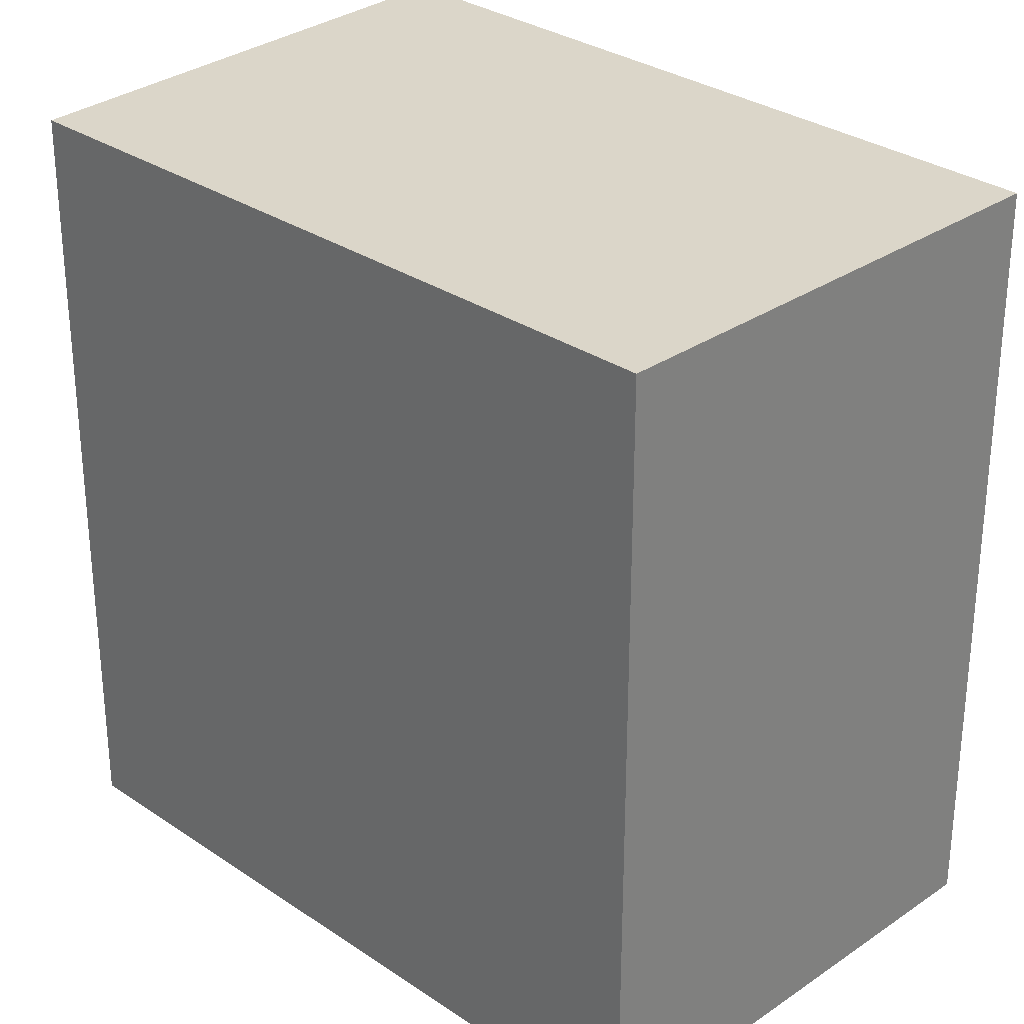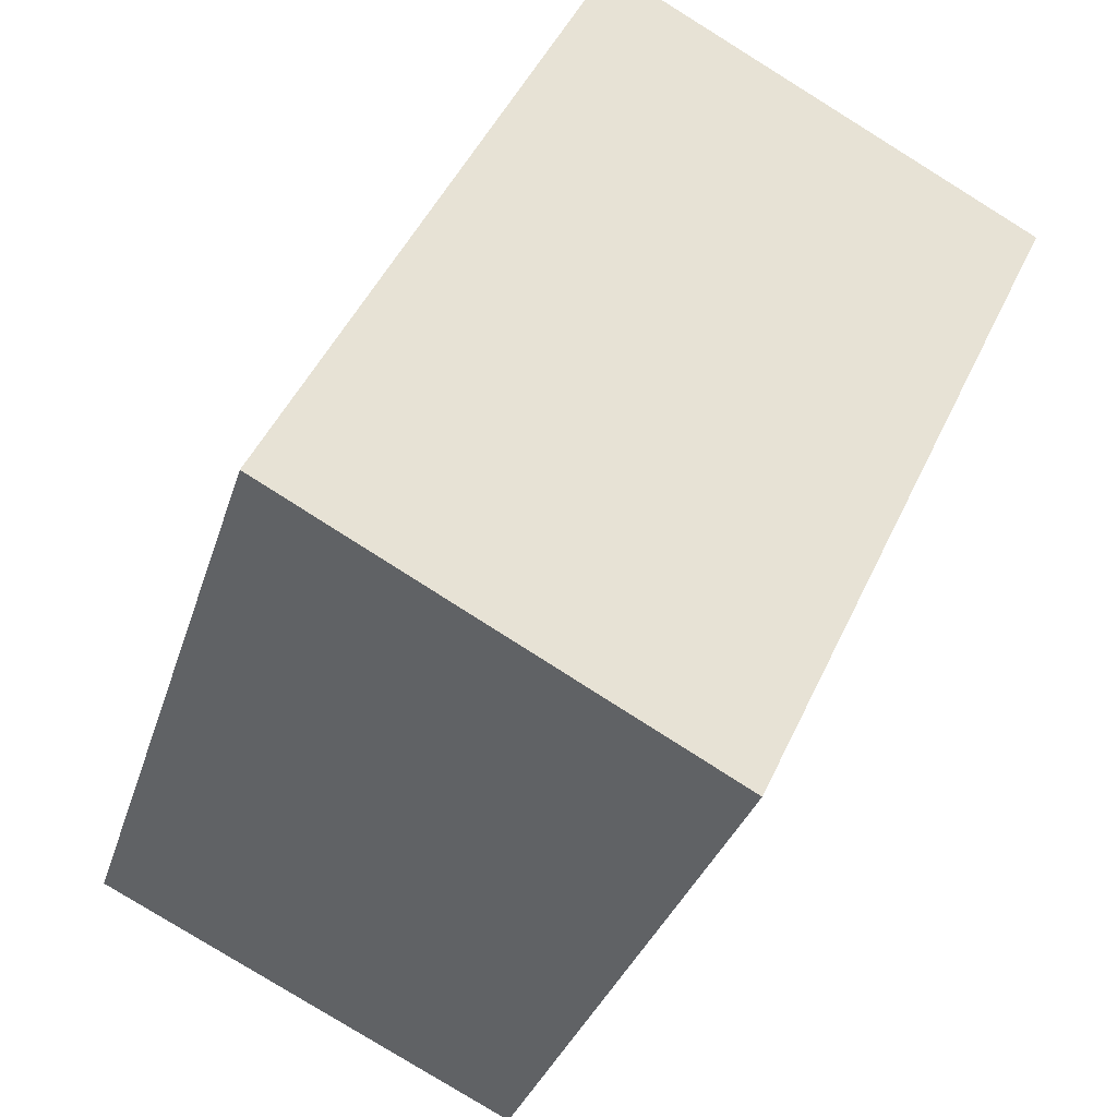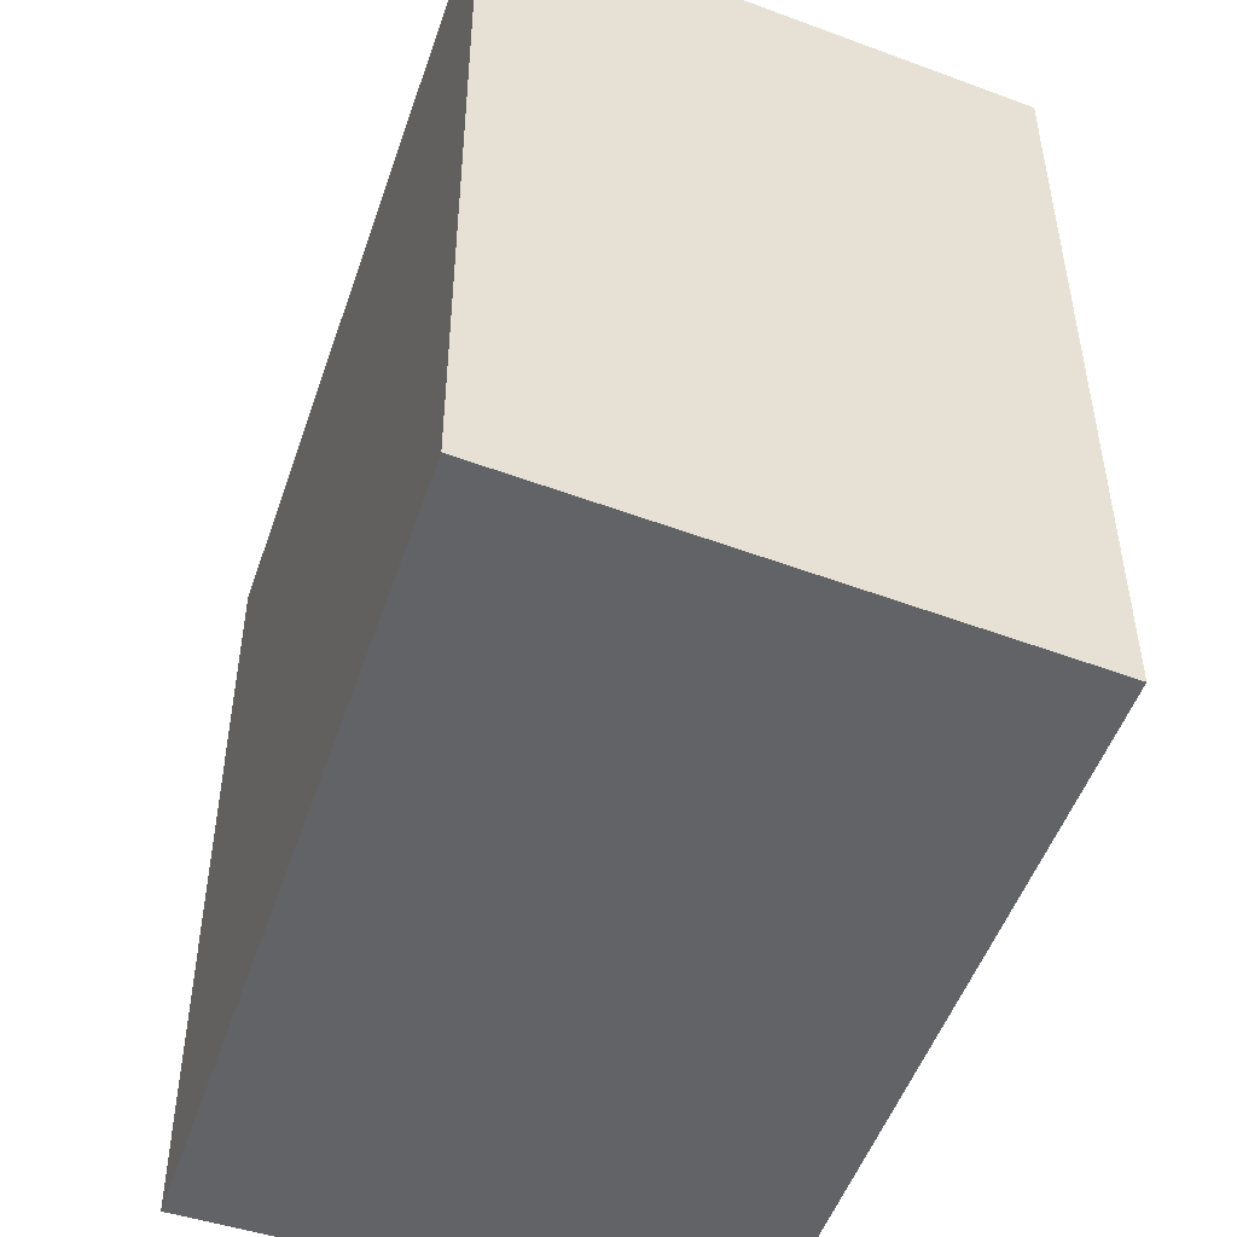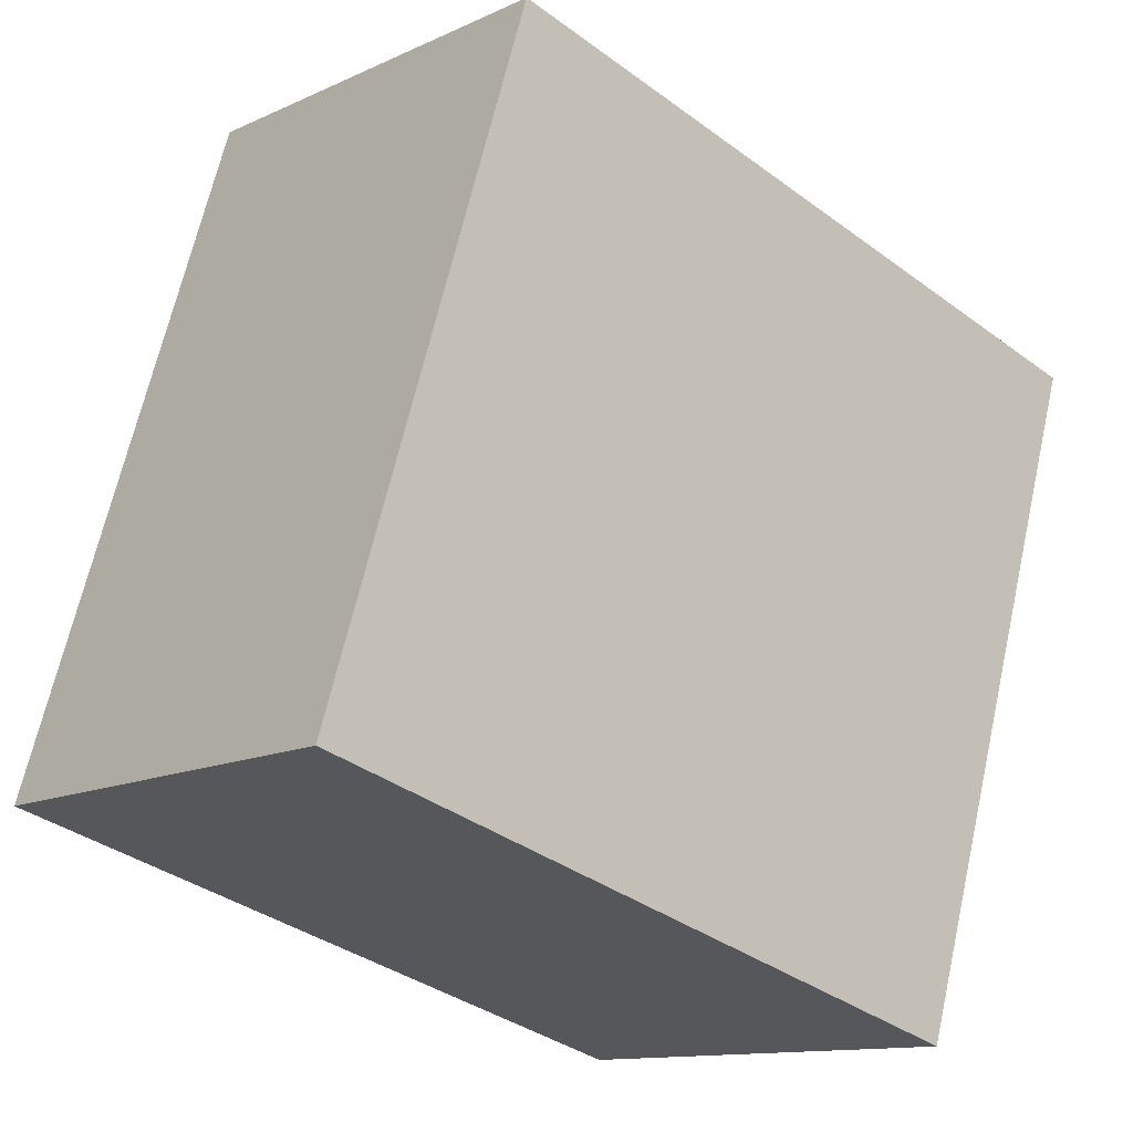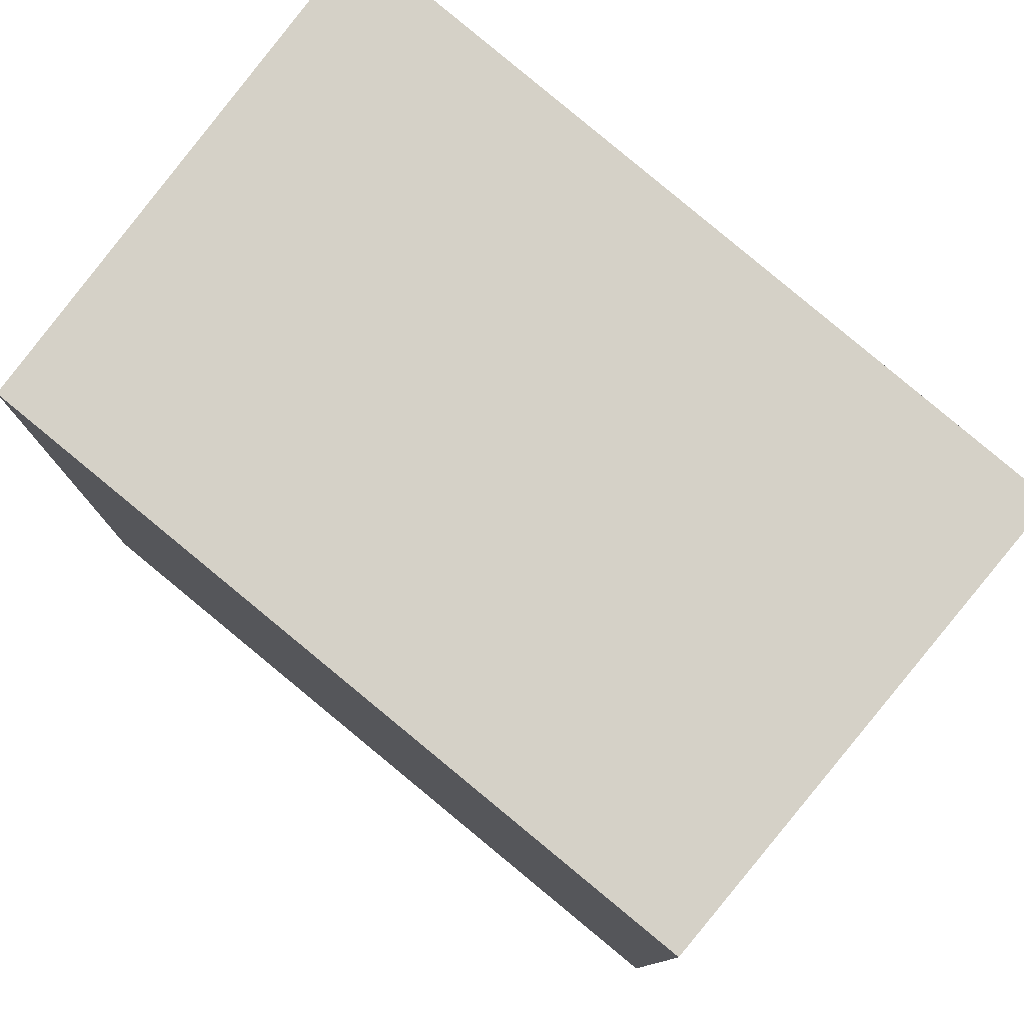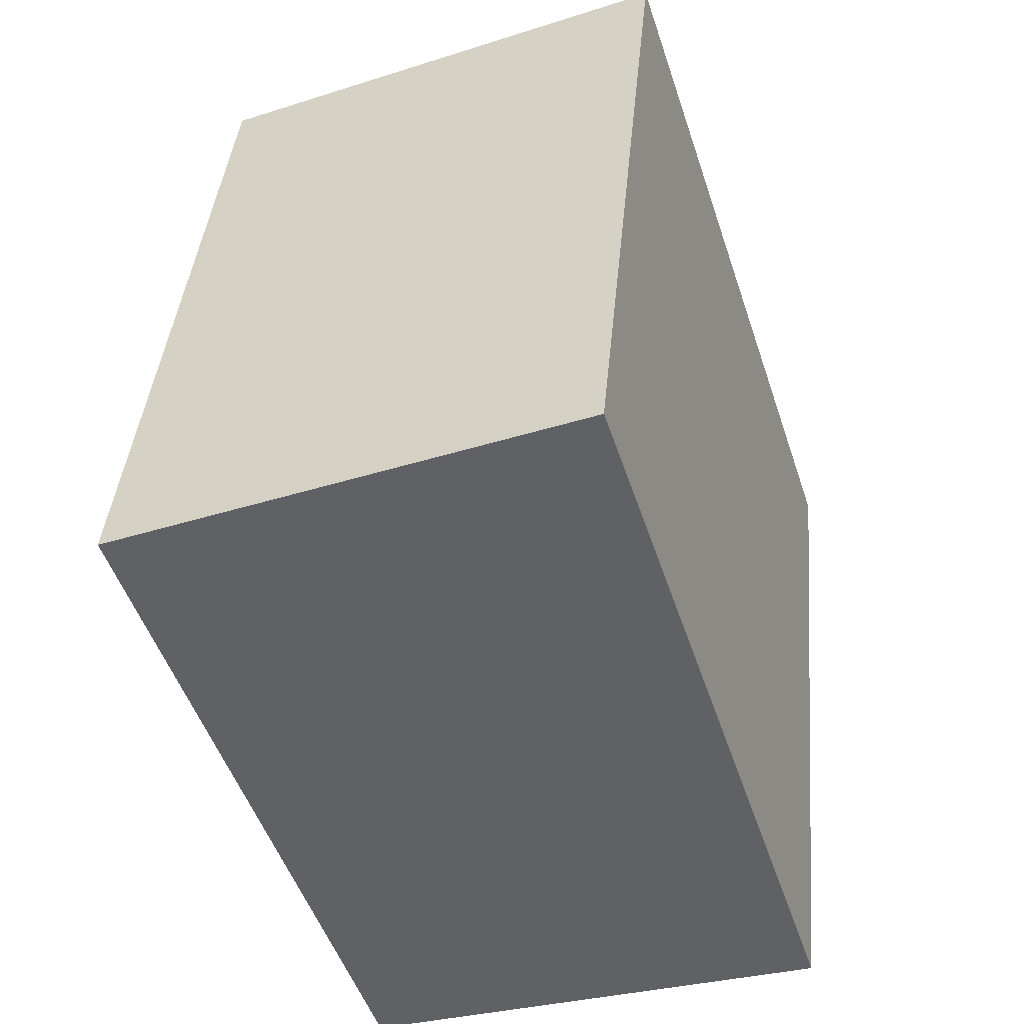
<metadata>
{"format":"obj","ext":"obj","renderer":"f3d","projection":"perspective","resolution":1024,"background":"white","views":[{"elev":30.0,"azim":153.7,"up":"+Y"},{"elev":48.1,"azim":24.1,"up":"+Z"},{"elev":-51.0,"azim":-0.3,"up":"+Y"},{"elev":-37.5,"azim":46.9,"up":"+Z"},{"elev":79.7,"azim":148.5,"up":"+Y"},{"elev":40.4,"azim":-174.8,"up":"+Z"}]}
</metadata>
<code>
v  0 3.308 2.026e-16
v  3.074 3.308 2.349
v  2.027 3.308 -0.686
v  1.038 3.308 3.168
v  2.027 4.201e-17 -0.686
v  0 0 0
v  1.038 -1.94e-16 3.168
v  3.074 -1.438e-16 2.349
g defaultobject
f 1 2 3
f 2 1 4
f 5 1 3
f 1 5 6
f 6 4 1
f 4 6 7
f 7 2 4
f 2 7 8
f 8 3 2
f 3 8 5
f 5 7 6
f 7 5 8

</code>
